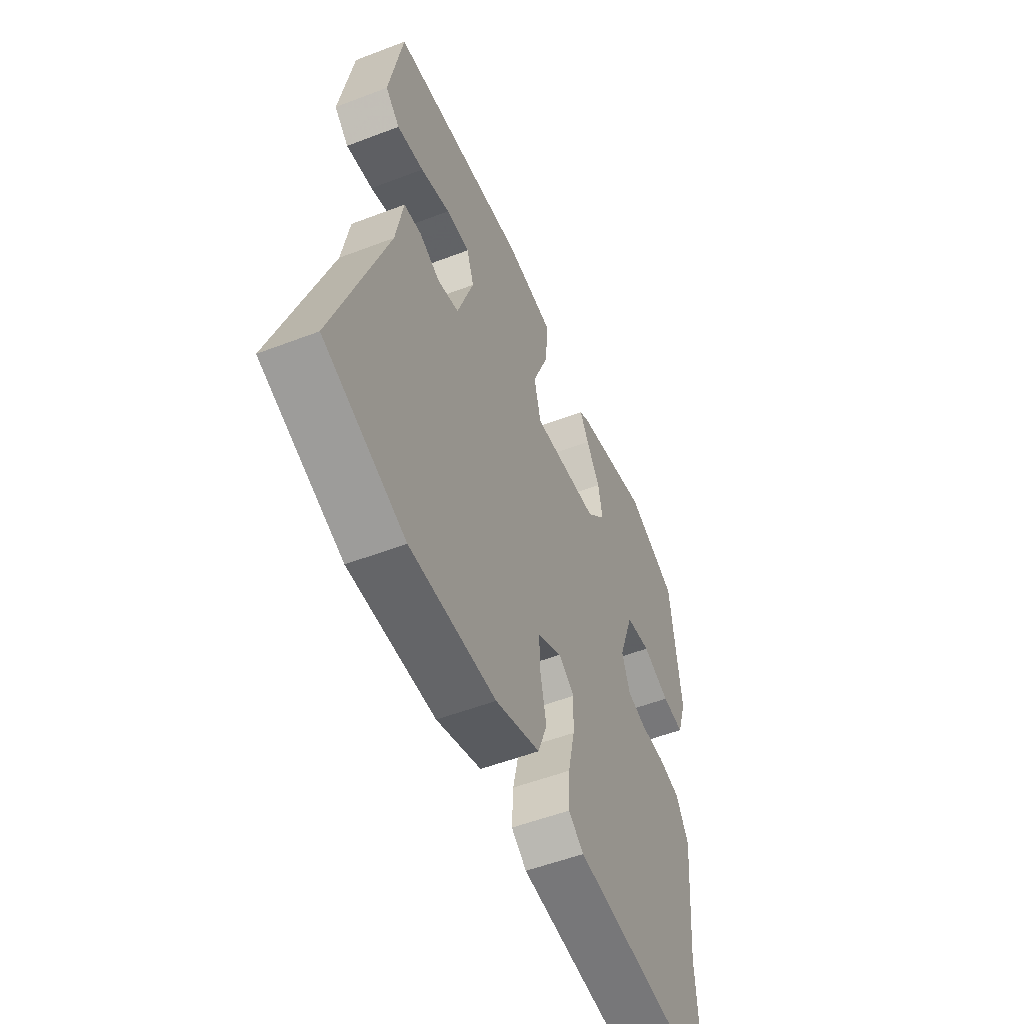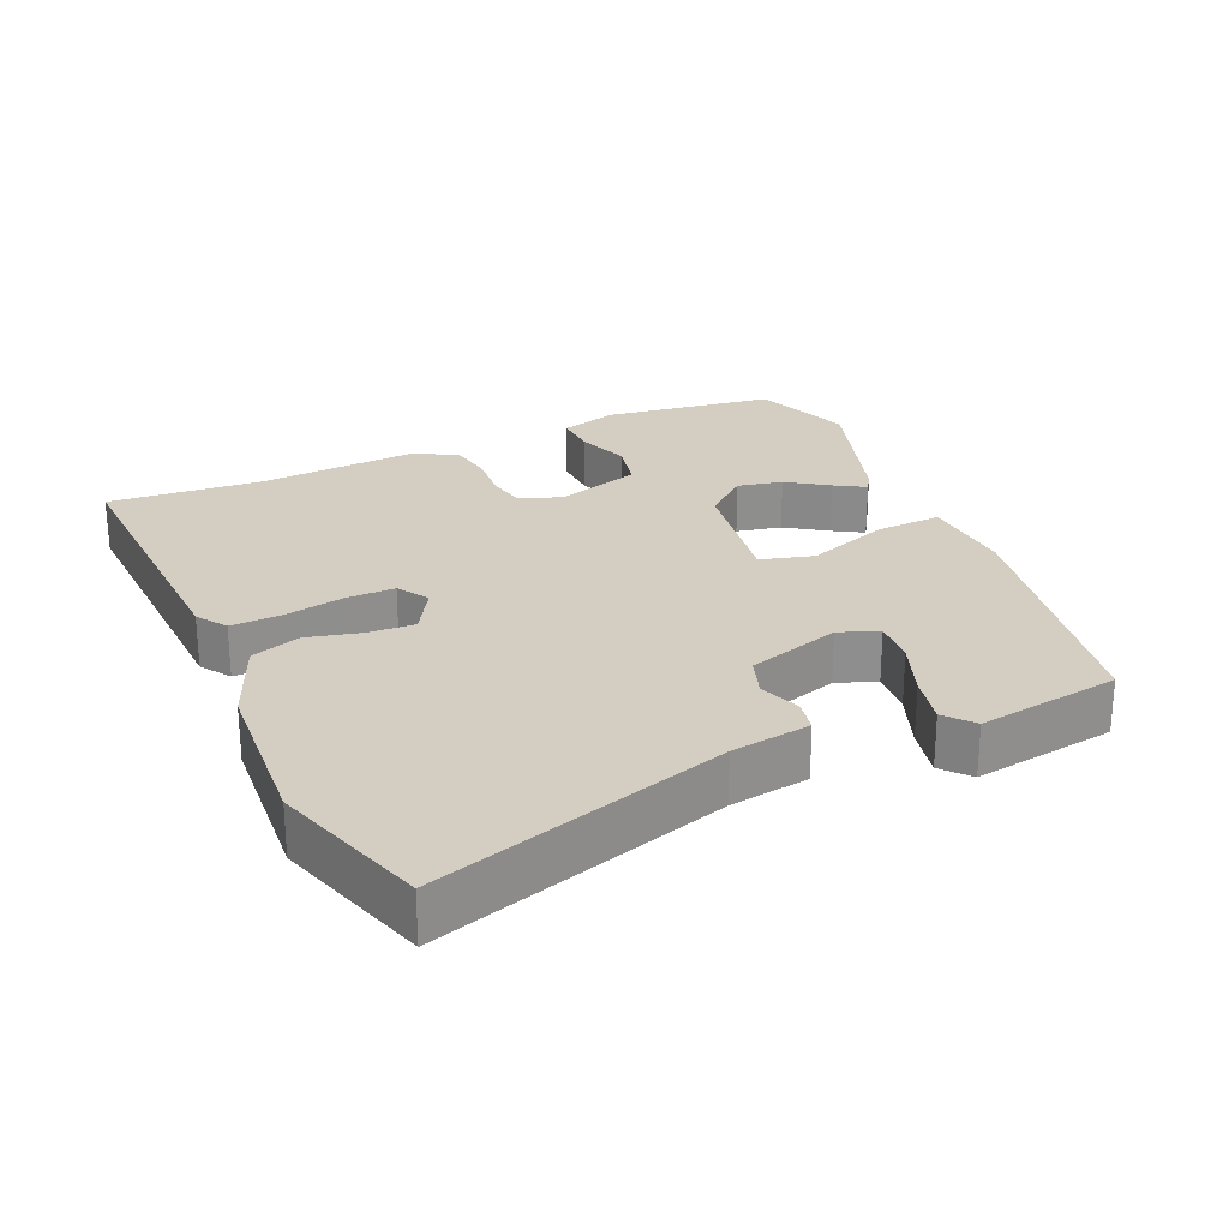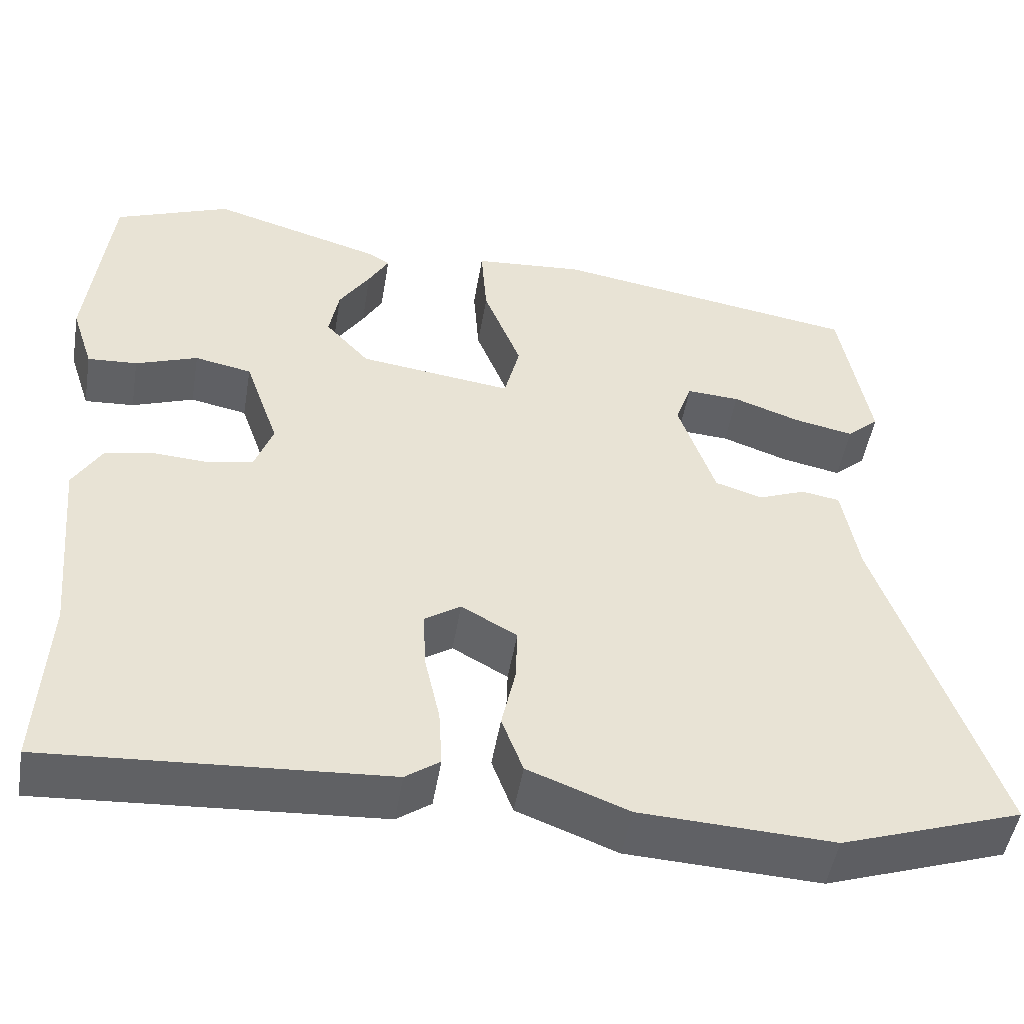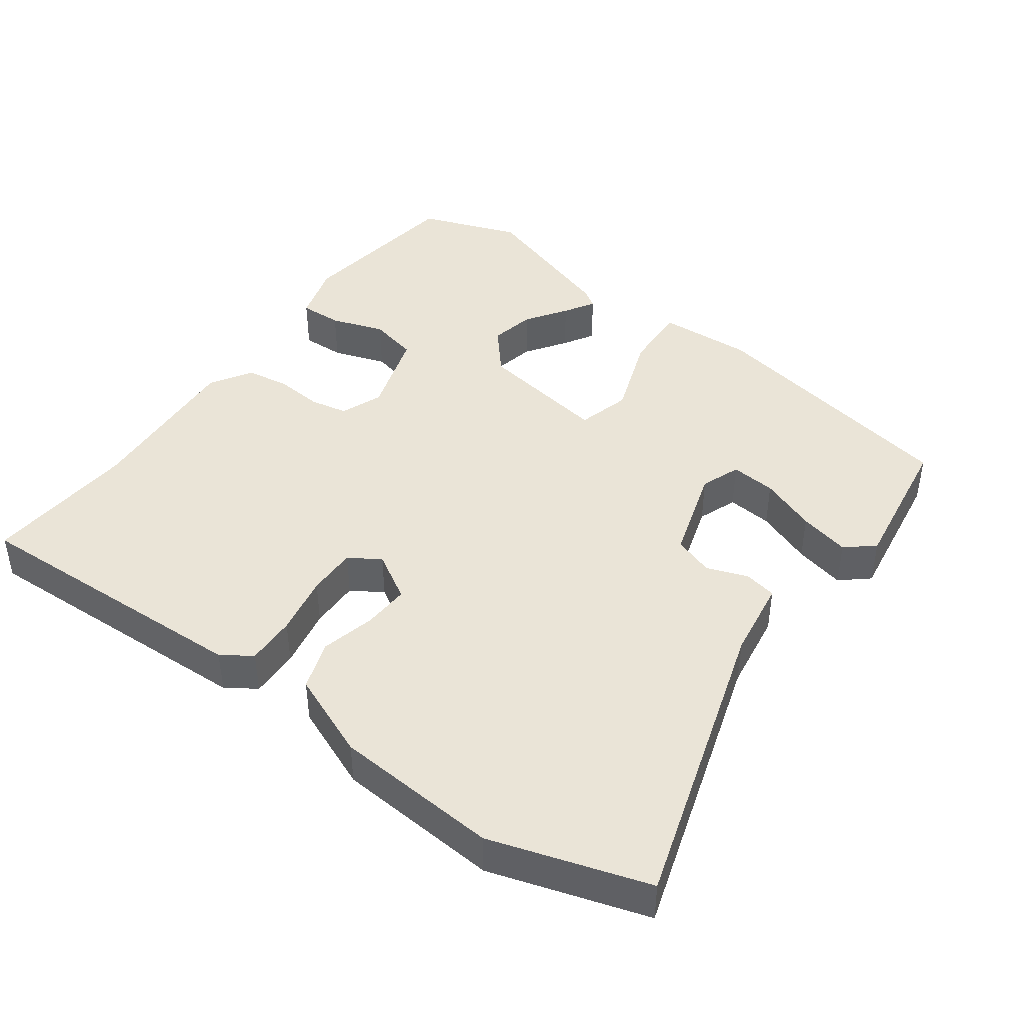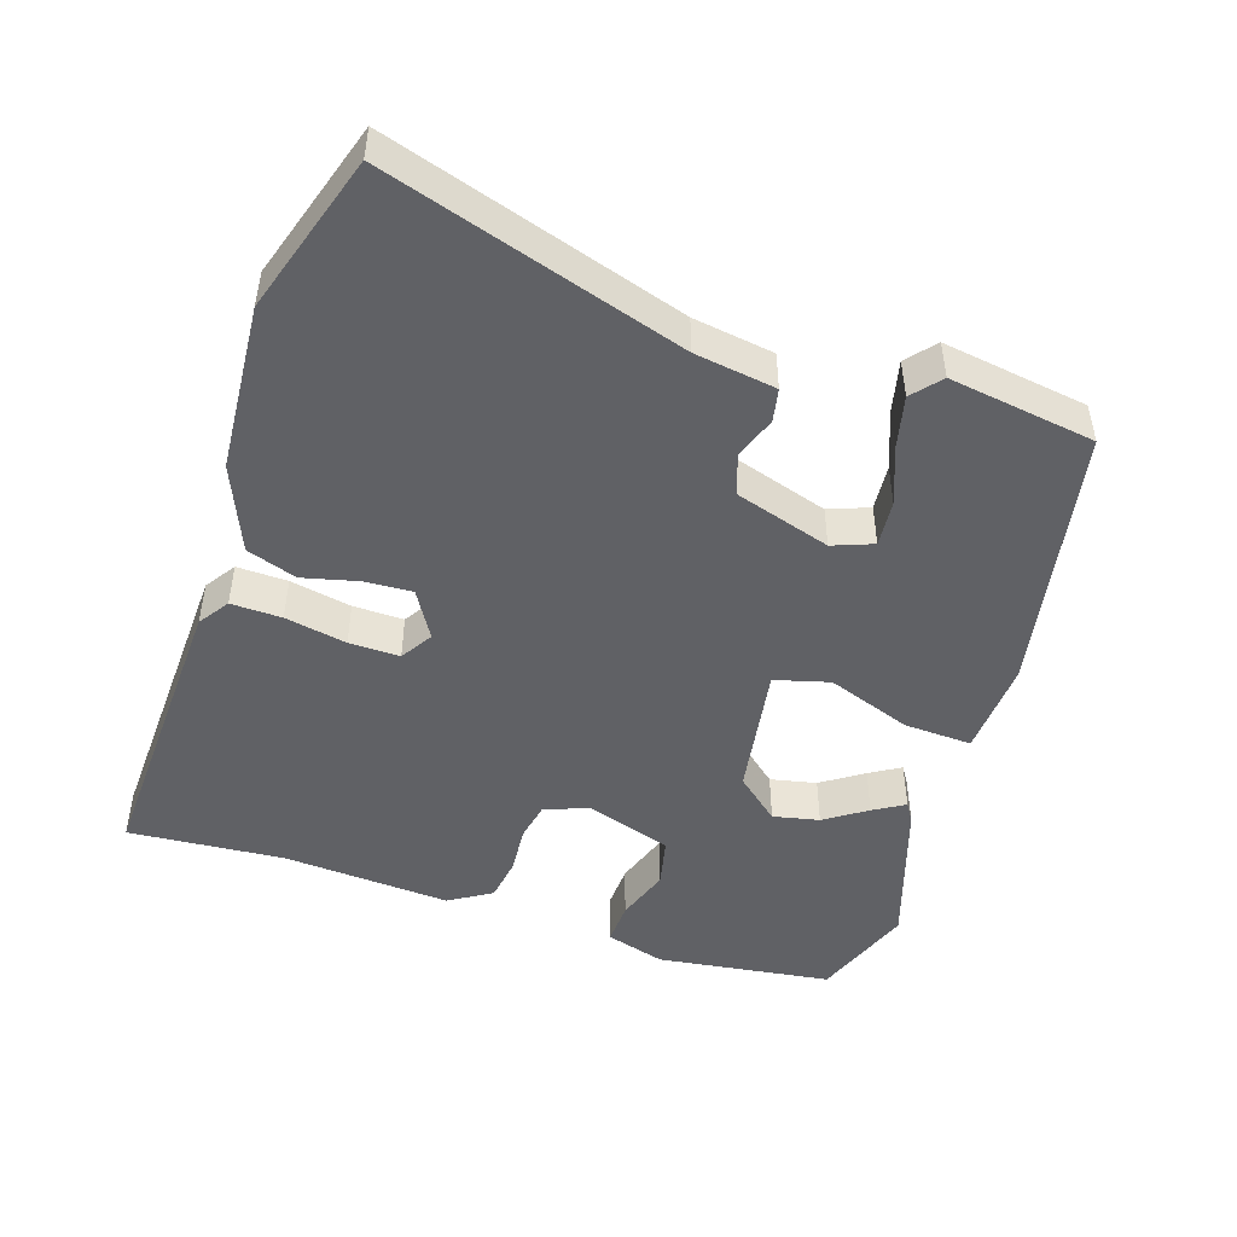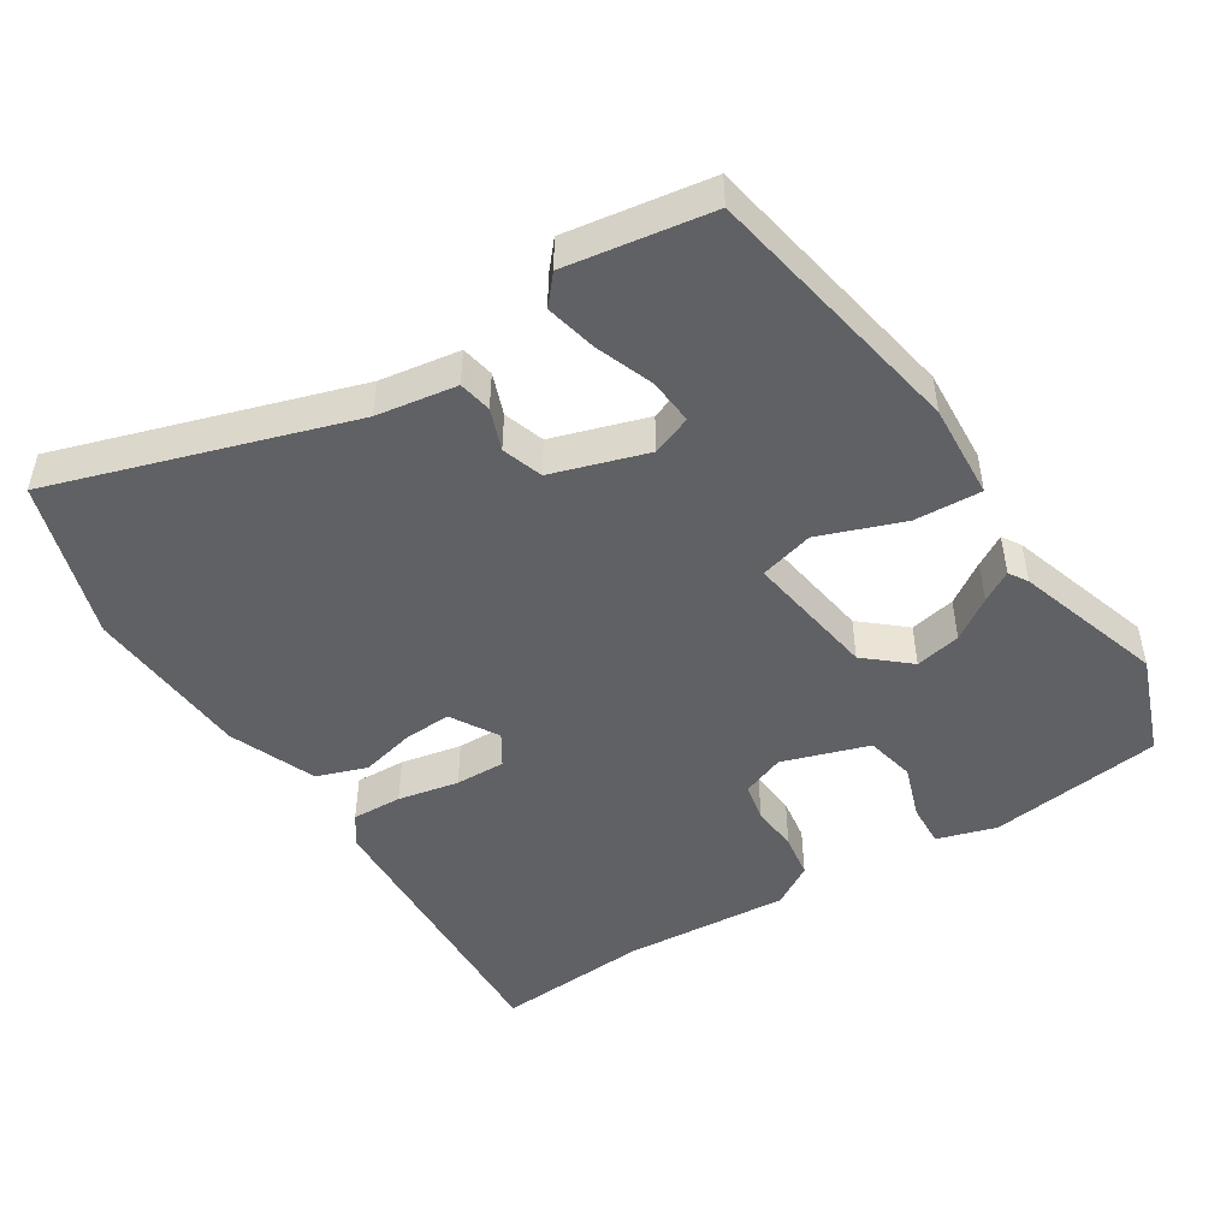
<metadata>
{"format":"obj","ext":"obj","renderer":"f3d","projection":"perspective","resolution":1024,"background":"white","views":[{"elev":-53.9,"azim":-67.8,"up":"+Z"},{"elev":25.3,"azim":-112.6,"up":"+Y"},{"elev":-49.4,"azim":170.5,"up":"+Z"},{"elev":43.6,"azim":-142.4,"up":"+Y"},{"elev":-47.8,"azim":-106.7,"up":"+Y"},{"elev":-48.0,"azim":-56.5,"up":"+Y"}]}
</metadata>
<code>
v 0.491 0.07 -0.316
v 0.502 0.07 -0.535
v 0.088 0.07 -0.508
v 0.046 0.07 -0.478
v 0.05 0.07 -0.407
v 0.069 0.07 -0.321
v 0.072 0.07 -0.25
v 0.028 0.07 -0.221
v -0.04 0.07 -0.259
v -0.038 0.07 -0.326
v -0.021 0.07 -0.404
v -0.047 0.07 -0.474
v -0.17 0.07 -0.521
v -0.406 0.07 -0.532
v -0.628 0.07 -0.456
v -0.487 0.07 -0.041
v -0.467 0.07 0.072
v -0.42 0.07 0.08
v -0.362 0.07 0.057
v -0.304 0.07 0.075
v -0.259 0.07 0.208
v -0.279 0.07 0.265
v -0.344 0.07 0.261
v -0.426 0.07 0.232
v -0.499 0.07 0.217
v -0.538 0.07 0.252
v -0.502 0.07 0.456
v -0.125 0.07 0.517
v 0.01 0.07 0.506
v 0.003 0.07 0.411
v -0.043 0.07 0.293
v -0.024 0.07 0.216
v 0.164 0.07 0.241
v 0.218 0.07 0.301
v 0.206 0.07 0.366
v 0.168 0.07 0.425
v 0.143 0.07 0.469
v 0.17 0.07 0.485
v 0.38 0.07 0.547
v 0.522 0.07 0.491
v 0.549 0.07 0.245
v 0.522 0.07 0.162
v 0.461 0.07 0.166
v 0.385 0.07 0.194
v 0.315 0.07 0.18
v 0.273 0.07 0.059
v 0.295 0.07 -0.002
v 0.349 0.07 -0.014
v 0.416 0.07 -0.01
v 0.478 0.07 -0.021
v 0.513 0.07 -0.081
v 0.491 0 -0.316
v 0.502 0 -0.535
v 0.088 0 -0.508
v 0.046 0 -0.478
v 0.05 0 -0.407
v 0.069 0 -0.321
v 0.072 0 -0.25
v 0.028 0 -0.221
v -0.04 0 -0.259
v -0.038 0 -0.326
v -0.021 0 -0.404
v -0.047 0 -0.474
v -0.17 0 -0.521
v -0.406 0 -0.532
v -0.628 0 -0.456
v -0.487 0 -0.041
v -0.467 0 0.072
v -0.42 0 0.08
v -0.362 0 0.057
v -0.304 0 0.075
v -0.259 0 0.208
v -0.279 0 0.265
v -0.344 0 0.261
v -0.426 0 0.232
v -0.499 0 0.217
v -0.538 0 0.252
v -0.502 0 0.456
v -0.125 0 0.517
v 0.01 0 0.506
v 0.003 0 0.411
v -0.043 0 0.293
v -0.024 0 0.216
v 0.164 0 0.241
v 0.218 0 0.301
v 0.206 0 0.366
v 0.168 0 0.425
v 0.143 0 0.469
v 0.17 0 0.485
v 0.38 0 0.547
v 0.522 0 0.491
v 0.549 0 0.245
v 0.522 0 0.162
v 0.461 0 0.166
v 0.385 0 0.194
v 0.315 0 0.18
v 0.273 0 0.059
v 0.295 0 -0.002
v 0.349 0 -0.014
v 0.416 0 -0.01
v 0.478 0 -0.021
v 0.513 0 -0.081
f 50 51 1
f 49 50 1
f 48 49 1
f 4 5 6
f 3 4 6
f 2 3 6
f 1 2 6
f 48 1 6
f 47 48 6
f 46 47 6 7
f 45 46 7 8
f 42 43 44
f 41 42 44
f 40 41 44
f 39 40 44
f 38 39 44
f 37 38 44
f 36 37 44
f 35 36 44
f 34 35 44 45
f 45 8 9
f 34 45 9
f 33 34 9
f 29 30 31
f 28 29 31
f 27 28 31
f 26 27 31
f 23 24 25 26
f 22 23 26 31
f 21 22 31 32
f 16 17 18 19
f 16 19 20
f 15 16 20
f 14 15 20
f 13 14 20
f 12 13 20
f 11 12 20
f 10 11 20
f 9 10 20 21
f 32 33 9
f 9 21 32
f 52 102 101
f 52 101 100
f 52 100 99
f 57 56 55
f 57 55 54
f 57 54 53
f 57 53 52
f 57 52 99
f 57 99 98
f 58 57 98 97
f 59 58 97 96
f 95 94 93
f 95 93 92
f 95 92 91
f 95 91 90
f 95 90 89
f 95 89 88
f 95 88 87
f 95 87 86
f 96 95 86 85
f 60 59 96
f 60 96 85
f 60 85 84
f 82 81 80
f 82 80 79
f 82 79 78
f 82 78 77
f 77 76 75 74
f 82 77 74 73
f 83 82 73 72
f 70 69 68 67
f 71 70 67
f 71 67 66
f 71 66 65
f 71 65 64
f 71 64 63
f 71 63 62
f 71 62 61
f 72 71 61 60
f 60 84 83
f 83 72 60
f 1 52 53 2
f 2 53 54 3
f 3 54 55 4
f 4 55 56 5
f 5 56 57 6
f 6 57 58 7
f 7 58 59 8
f 8 59 60 9
f 9 60 61 10
f 10 61 62 11
f 11 62 63 12
f 12 63 64 13
f 13 64 65 14
f 14 65 66 15
f 15 66 67 16
f 16 67 68 17
f 17 68 69 18
f 18 69 70 19
f 19 70 71 20
f 20 71 72 21
f 21 72 73 22
f 22 73 74 23
f 23 74 75 24
f 24 75 76 25
f 25 76 77 26
f 26 77 78 27
f 27 78 79 28
f 28 79 80 29
f 29 80 81 30
f 30 81 82 31
f 31 82 83 32
f 32 83 84 33
f 33 84 85 34
f 34 85 86 35
f 35 86 87 36
f 36 87 88 37
f 37 88 89 38
f 38 89 90 39
f 39 90 91 40
f 40 91 92 41
f 41 92 93 42
f 42 93 94 43
f 43 94 95 44
f 44 95 96 45
f 45 96 97 46
f 46 97 98 47
f 47 98 99 48
f 48 99 100 49
f 49 100 101 50
f 50 101 102 51
f 51 102 52 1

</code>
